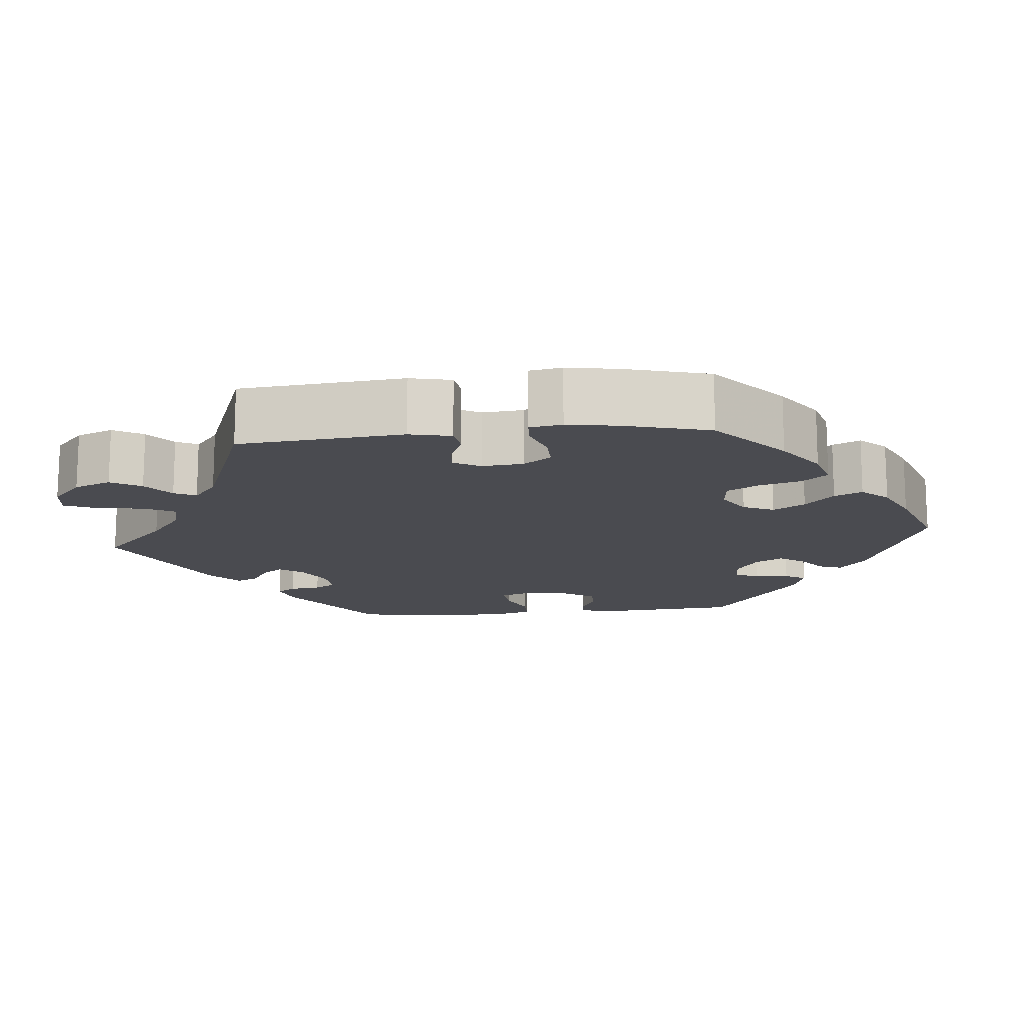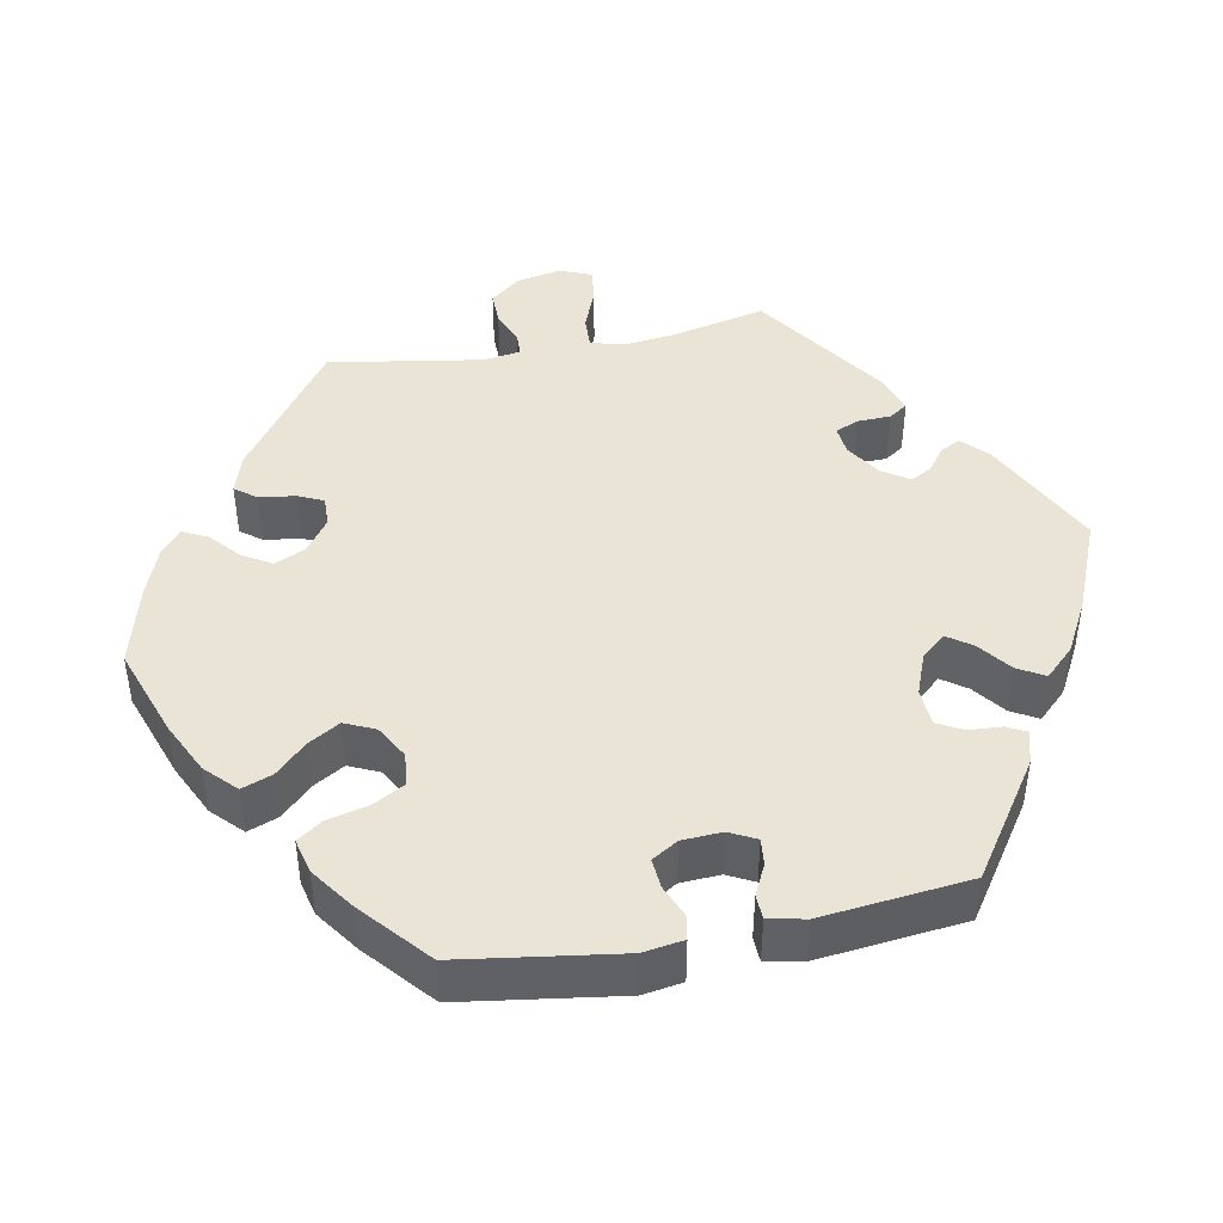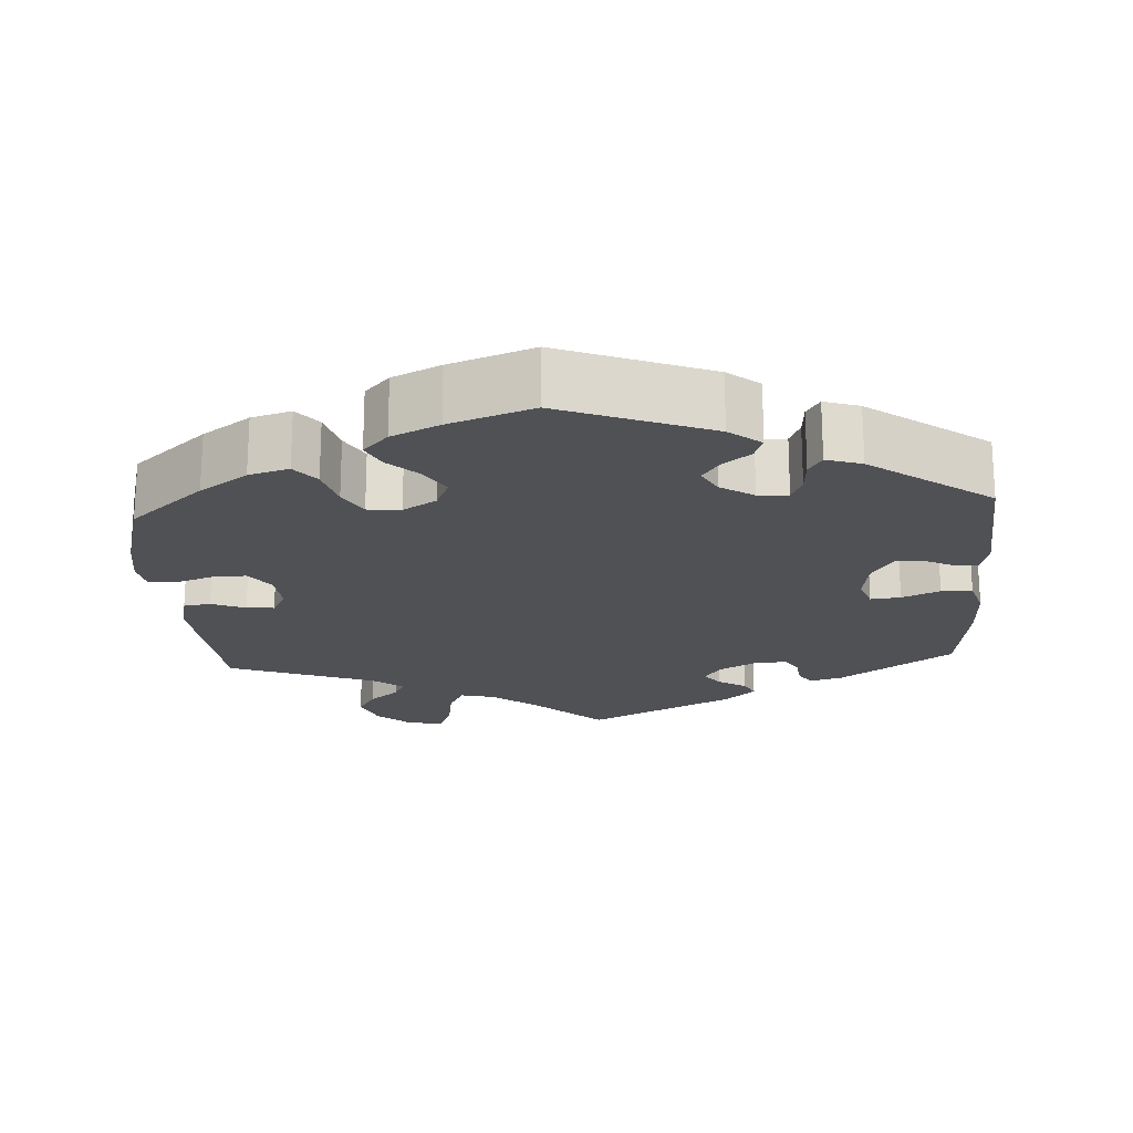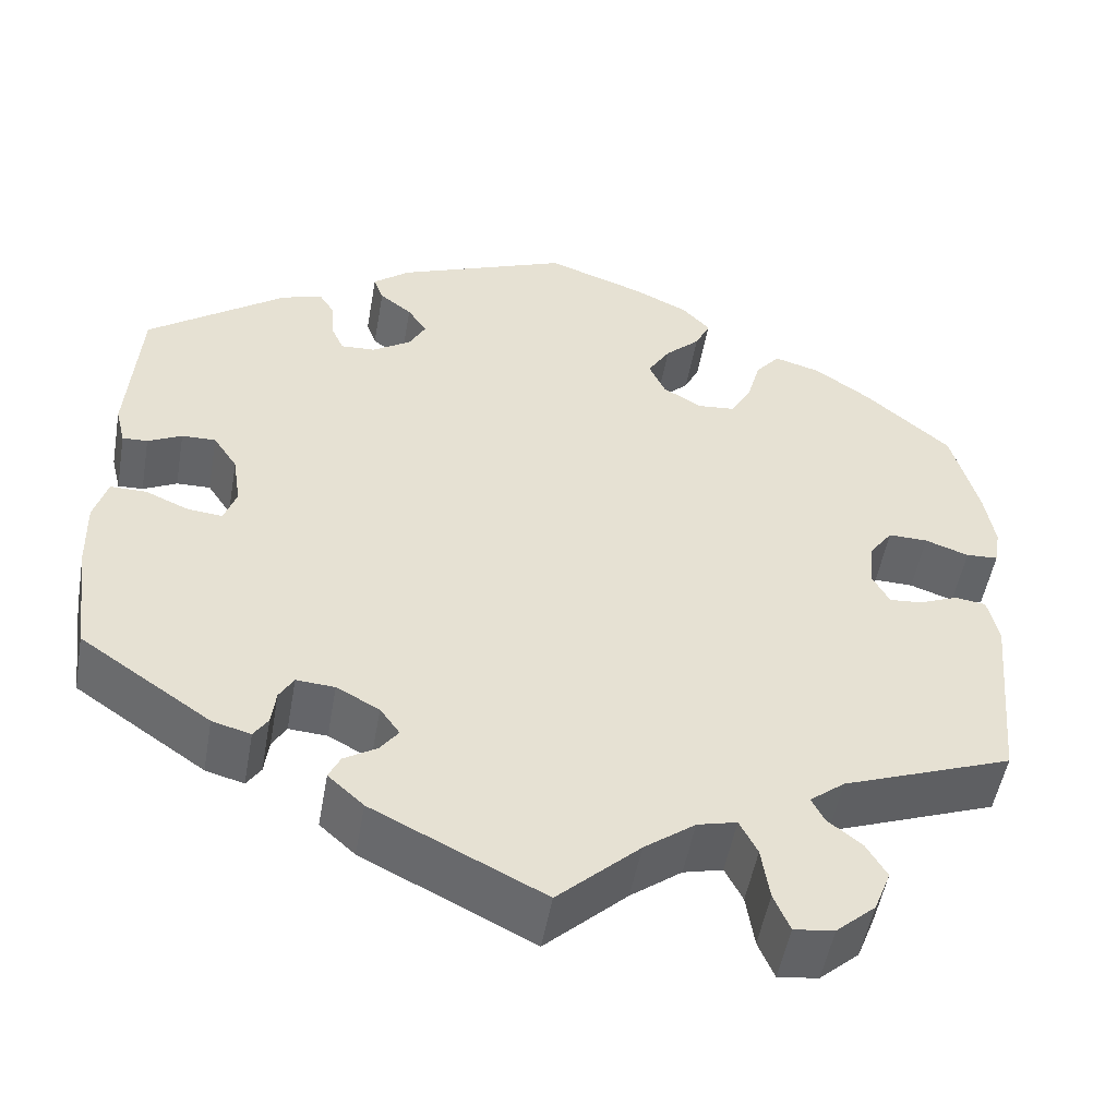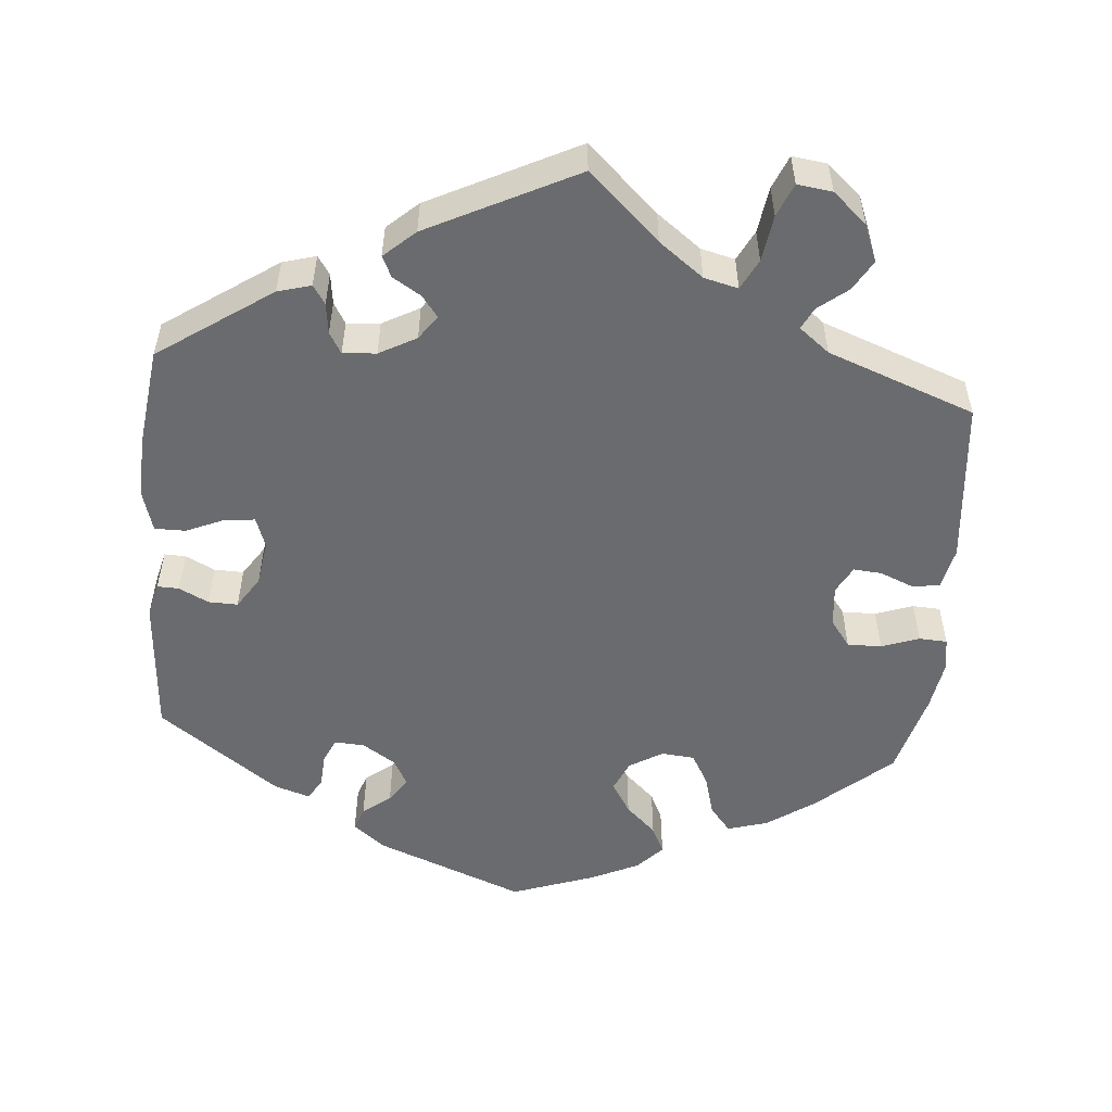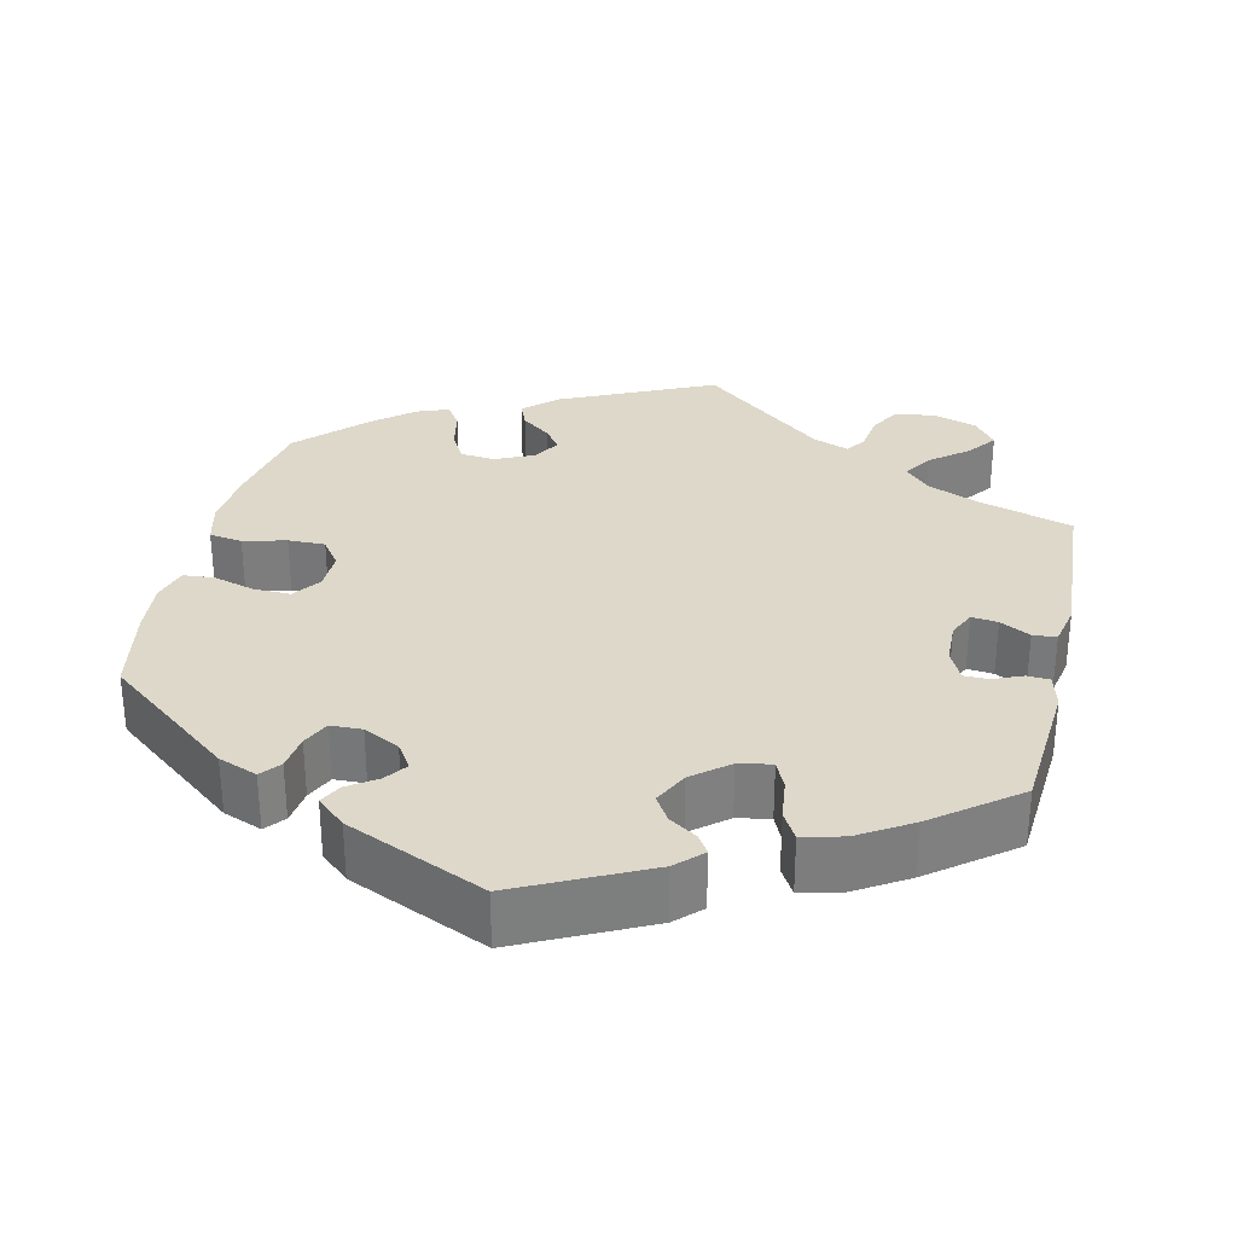
<metadata>
{"format":"obj","ext":"obj","renderer":"f3d","projection":"perspective","resolution":1024,"background":"white","views":[{"elev":-14.6,"azim":-84.3,"up":"+Y"},{"elev":43.7,"azim":19.0,"up":"+Y"},{"elev":-20.1,"azim":3.7,"up":"+Y"},{"elev":-51.4,"azim":170.0,"up":"+Z"},{"elev":-53.3,"azim":175.2,"up":"+Y"},{"elev":31.0,"azim":72.7,"up":"+Y"}]}
</metadata>
<code>
v -0.405 0.07 0.371
v -0.343 0.07 0.414
v -0.291 0.07 0.429
v -0.264 0.07 0.396
v -0.249 0.07 0.342
v -0.226 0.07 0.301
v -0.183 0.07 0.297
v -0.14 0.07 0.323
v -0.122 0.07 0.363
v -0.147 0.07 0.404
v -0.186 0.07 0.441
v -0.203 0.07 0.477
v -0.171 0.07 0.511
v -0.109 0.07 0.54
v -0.001 0.07 0.578
v 0.192 0.07 0.502
v 0.233 0.07 0.469
v 0.222 0.07 0.439
v 0.186 0.07 0.411
v 0.164 0.07 0.379
v 0.183 0.07 0.344
v 0.226 0.07 0.316
v 0.265 0.07 0.314
v 0.279 0.07 0.346
v 0.282 0.07 0.39
v 0.299 0.07 0.417
v 0.345 0.07 0.402
v 0.5 0.07 0.289
v 0.513 0.07 0.109
v 0.502 0.07 0.065
v 0.474 0.07 0.066
v 0.436 0.07 0.085
v 0.398 0.07 0.086
v 0.371 0.07 0.045
v 0.362 0.07 -0.013
v 0.376 0.07 -0.053
v 0.415 0.07 -0.049
v 0.464 0.07 -0.028
v 0.504 0.07 -0.028
v 0.519 0.07 -0.079
v 0.517 0.07 -0.157
v 0.5 0.07 -0.289
v 0.354 0.07 -0.389
v 0.311 0.07 -0.401
v 0.295 0.07 -0.377
v 0.29 0.07 -0.337
v 0.274 0.07 -0.31
v 0.231 0.07 -0.313
v 0.183 0.07 -0.339
v 0.161 0.07 -0.37
v 0.181 0.07 -0.397
v 0.218 0.07 -0.42
v 0.231 0.07 -0.447
v 0.191 0.07 -0.483
v 0 0.07 -0.578
v -0.091 0.07 -0.493
v -0.148 0.07 -0.45
v -0.192 0.07 -0.439
v -0.212 0.07 -0.478
v -0.221 0.07 -0.538
v -0.239 0.07 -0.581
v -0.284 0.07 -0.575
v -0.328 0.07 -0.536
v -0.347 0.07 -0.488
v -0.324 0.07 -0.449
v -0.286 0.07 -0.419
v -0.272 0.07 -0.391
v -0.311 0.07 -0.36
v -0.501 0.07 -0.289
v -0.521 0.07 -0.076
v -0.509 0.07 -0.022
v -0.474 0.07 -0.017
v -0.43 0.07 -0.035
v -0.394 0.07 -0.038
v -0.375 0.07 -0.003
v -0.38 0.07 0.05
v -0.406 0.07 0.086
v -0.45 0.07 0.085
v -0.499 0.07 0.068
v -0.535 0.07 0.07
v -0.542 0.07 0.112
v -0.531 0.07 0.178
v -0.501 0.07 0.288
v -0.405 0 0.371
v -0.343 0 0.414
v -0.291 0 0.429
v -0.264 0 0.396
v -0.249 0 0.342
v -0.226 0 0.301
v -0.183 0 0.297
v -0.14 0 0.323
v -0.122 0 0.363
v -0.147 0 0.404
v -0.186 0 0.441
v -0.203 0 0.477
v -0.171 0 0.511
v -0.109 0 0.54
v -0.001 0 0.578
v 0.192 0 0.502
v 0.233 0 0.469
v 0.222 0 0.439
v 0.186 0 0.411
v 0.164 0 0.379
v 0.183 0 0.344
v 0.226 0 0.316
v 0.265 0 0.314
v 0.279 0 0.346
v 0.282 0 0.39
v 0.299 0 0.417
v 0.345 0 0.402
v 0.5 0 0.289
v 0.513 0 0.109
v 0.502 0 0.065
v 0.474 0 0.066
v 0.436 0 0.085
v 0.398 0 0.086
v 0.371 0 0.045
v 0.362 0 -0.013
v 0.376 0 -0.053
v 0.415 0 -0.049
v 0.464 0 -0.028
v 0.504 0 -0.028
v 0.519 0 -0.079
v 0.517 0 -0.157
v 0.5 0 -0.289
v 0.354 0 -0.389
v 0.311 0 -0.401
v 0.295 0 -0.377
v 0.29 0 -0.337
v 0.274 0 -0.31
v 0.231 0 -0.313
v 0.183 0 -0.339
v 0.161 0 -0.37
v 0.181 0 -0.397
v 0.218 0 -0.42
v 0.231 0 -0.447
v 0.191 0 -0.483
v 0 0 -0.578
v -0.091 0 -0.493
v -0.148 0 -0.45
v -0.192 0 -0.439
v -0.212 0 -0.478
v -0.221 0 -0.538
v -0.239 0 -0.581
v -0.284 0 -0.575
v -0.328 0 -0.536
v -0.347 0 -0.488
v -0.324 0 -0.449
v -0.286 0 -0.419
v -0.272 0 -0.391
v -0.311 0 -0.36
v -0.501 0 -0.289
v -0.521 0 -0.076
v -0.509 0 -0.022
v -0.474 0 -0.017
v -0.43 0 -0.035
v -0.394 0 -0.038
v -0.375 0 -0.003
v -0.38 0 0.05
v -0.406 0 0.086
v -0.45 0 0.085
v -0.499 0 0.068
v -0.535 0 0.07
v -0.542 0 0.112
v -0.531 0 0.178
v -0.501 0 0.288
f 78 79 80 81
f 77 78 81 82
f 70 71 72 73
f 68 69 70 73
f 67 68 73 74
f 63 64 65 66
f 63 66 67
f 62 63 67
f 59 60 61 62
f 58 59 62 67
f 57 58 67 74
f 53 54 55 56
f 51 52 53 56
f 50 51 56 57
f 49 50 57 74
f 43 44 45 46
f 43 46 47
f 42 43 47
f 41 42 47 48
f 37 38 39 40
f 36 37 40 41
f 29 30 31 32
f 29 32 33
f 28 29 33
f 27 28 33 34
f 24 25 26 27
f 23 24 27 34
f 16 17 18 19
f 16 19 20
f 15 16 20
f 14 15 20 21
f 10 11 12 13
f 9 10 13 14
f 2 3 4 5
f 2 5 6
f 1 2 6
f 77 82 83 1
f 48 49 74 75
f 36 41 48 75
f 35 36 75 76
f 22 23 34 35
f 21 22 35 76
f 9 14 21
f 8 9 21
f 7 8 21 76
f 6 7 76 77
f 1 6 77
f 164 163 162 161
f 165 164 161 160
f 156 155 154 153
f 156 153 152 151
f 157 156 151 150
f 149 148 147 146
f 150 149 146
f 150 146 145
f 145 144 143 142
f 150 145 142 141
f 157 150 141 140
f 139 138 137 136
f 139 136 135 134
f 140 139 134 133
f 157 140 133 132
f 129 128 127 126
f 130 129 126
f 130 126 125
f 131 130 125 124
f 123 122 121 120
f 124 123 120 119
f 115 114 113 112
f 116 115 112
f 116 112 111
f 117 116 111 110
f 110 109 108 107
f 117 110 107 106
f 102 101 100 99
f 103 102 99
f 103 99 98
f 104 103 98 97
f 96 95 94 93
f 97 96 93 92
f 88 87 86 85
f 89 88 85
f 89 85 84
f 84 166 165 160
f 158 157 132 131
f 158 131 124 119
f 159 158 119 118
f 118 117 106 105
f 159 118 105 104
f 104 97 92
f 104 92 91
f 159 104 91 90
f 160 159 90 89
f 160 89 84
f 1 84 85 2
f 2 85 86 3
f 3 86 87 4
f 4 87 88 5
f 5 88 89 6
f 6 89 90 7
f 7 90 91 8
f 8 91 92 9
f 9 92 93 10
f 10 93 94 11
f 11 94 95 12
f 12 95 96 13
f 13 96 97 14
f 14 97 98 15
f 15 98 99 16
f 16 99 100 17
f 17 100 101 18
f 18 101 102 19
f 19 102 103 20
f 20 103 104 21
f 21 104 105 22
f 22 105 106 23
f 23 106 107 24
f 24 107 108 25
f 25 108 109 26
f 26 109 110 27
f 27 110 111 28
f 28 111 112 29
f 29 112 113 30
f 30 113 114 31
f 31 114 115 32
f 32 115 116 33
f 33 116 117 34
f 34 117 118 35
f 35 118 119 36
f 36 119 120 37
f 37 120 121 38
f 38 121 122 39
f 39 122 123 40
f 40 123 124 41
f 41 124 125 42
f 42 125 126 43
f 43 126 127 44
f 44 127 128 45
f 45 128 129 46
f 46 129 130 47
f 47 130 131 48
f 48 131 132 49
f 49 132 133 50
f 50 133 134 51
f 51 134 135 52
f 52 135 136 53
f 53 136 137 54
f 54 137 138 55
f 55 138 139 56
f 56 139 140 57
f 57 140 141 58
f 58 141 142 59
f 59 142 143 60
f 60 143 144 61
f 61 144 145 62
f 62 145 146 63
f 63 146 147 64
f 64 147 148 65
f 65 148 149 66
f 66 149 150 67
f 67 150 151 68
f 68 151 152 69
f 69 152 153 70
f 70 153 154 71
f 71 154 155 72
f 72 155 156 73
f 73 156 157 74
f 74 157 158 75
f 75 158 159 76
f 76 159 160 77
f 77 160 161 78
f 78 161 162 79
f 79 162 163 80
f 80 163 164 81
f 81 164 165 82
f 82 165 166 83
f 83 166 84 1

</code>
